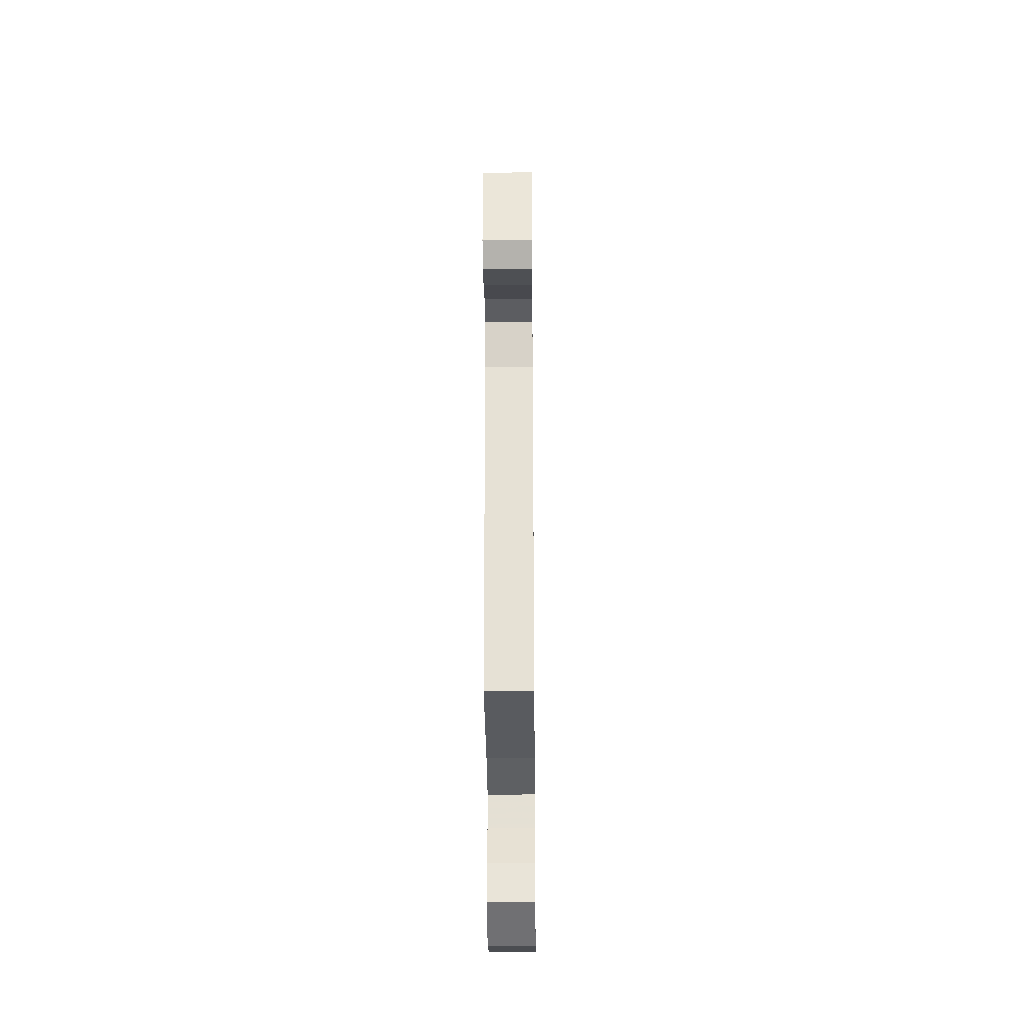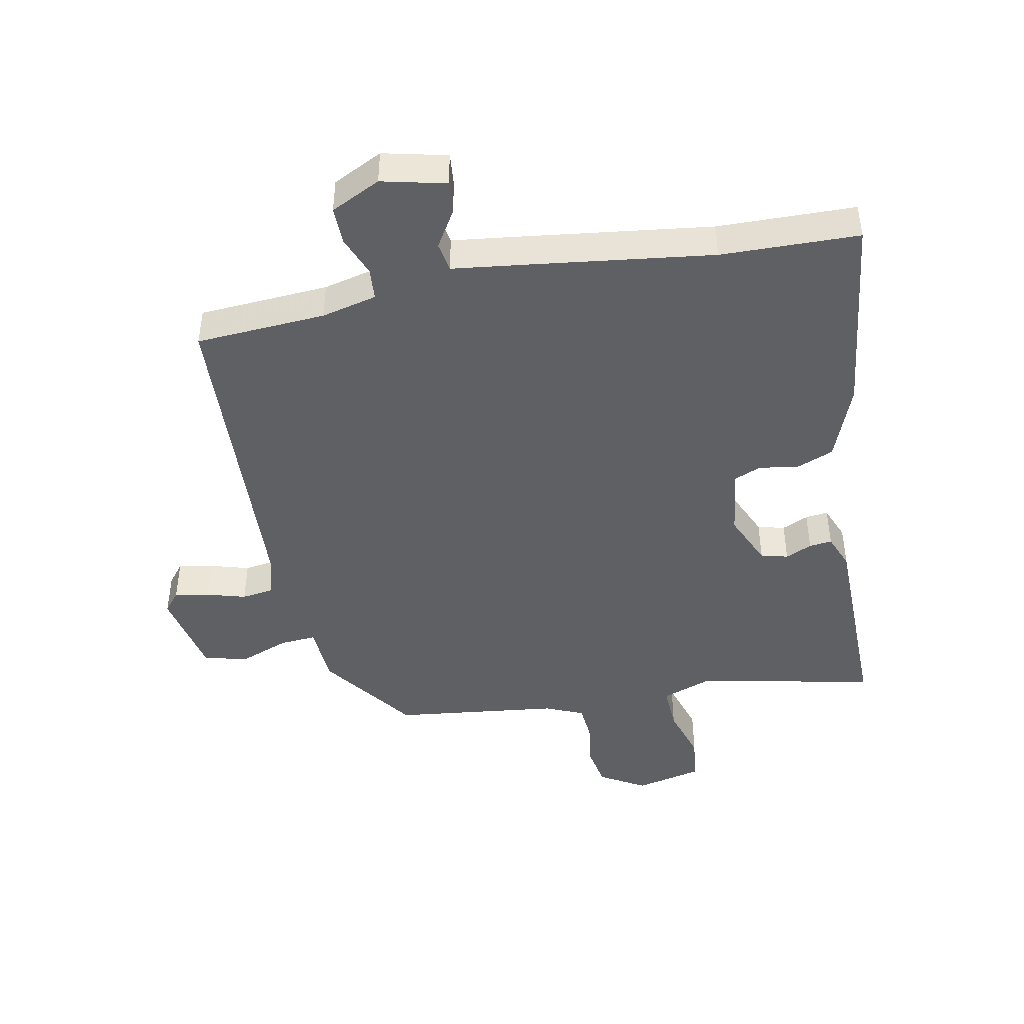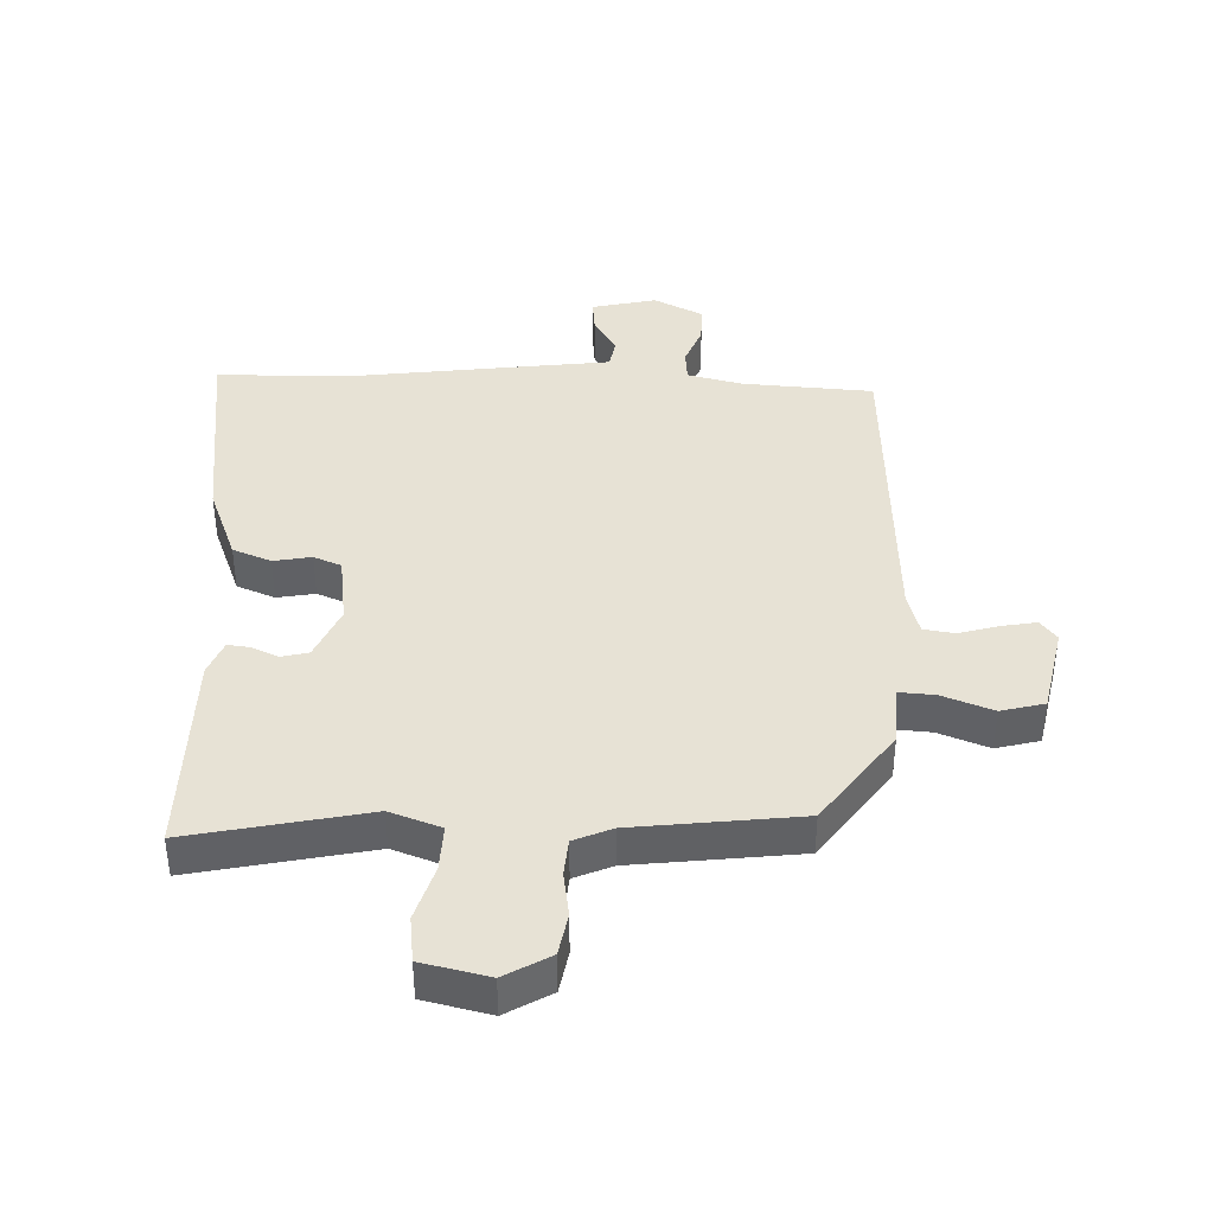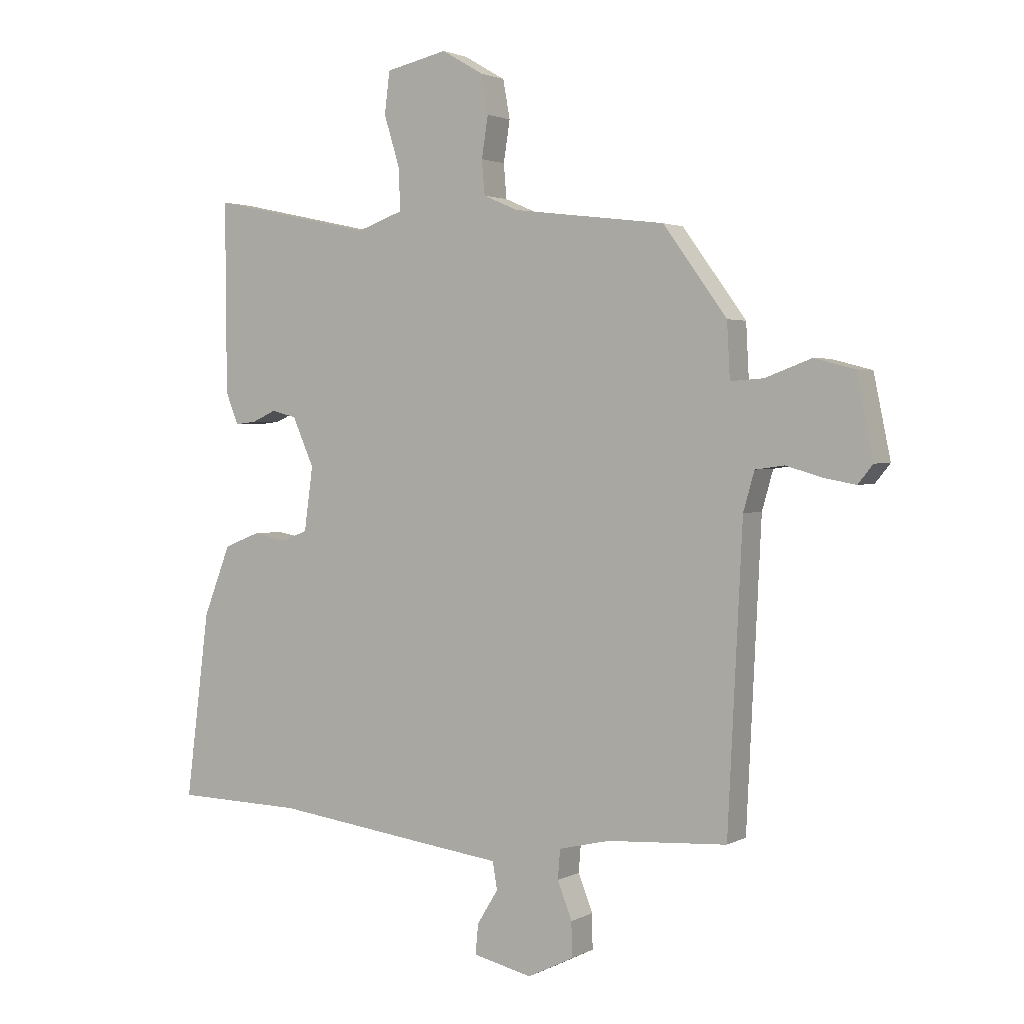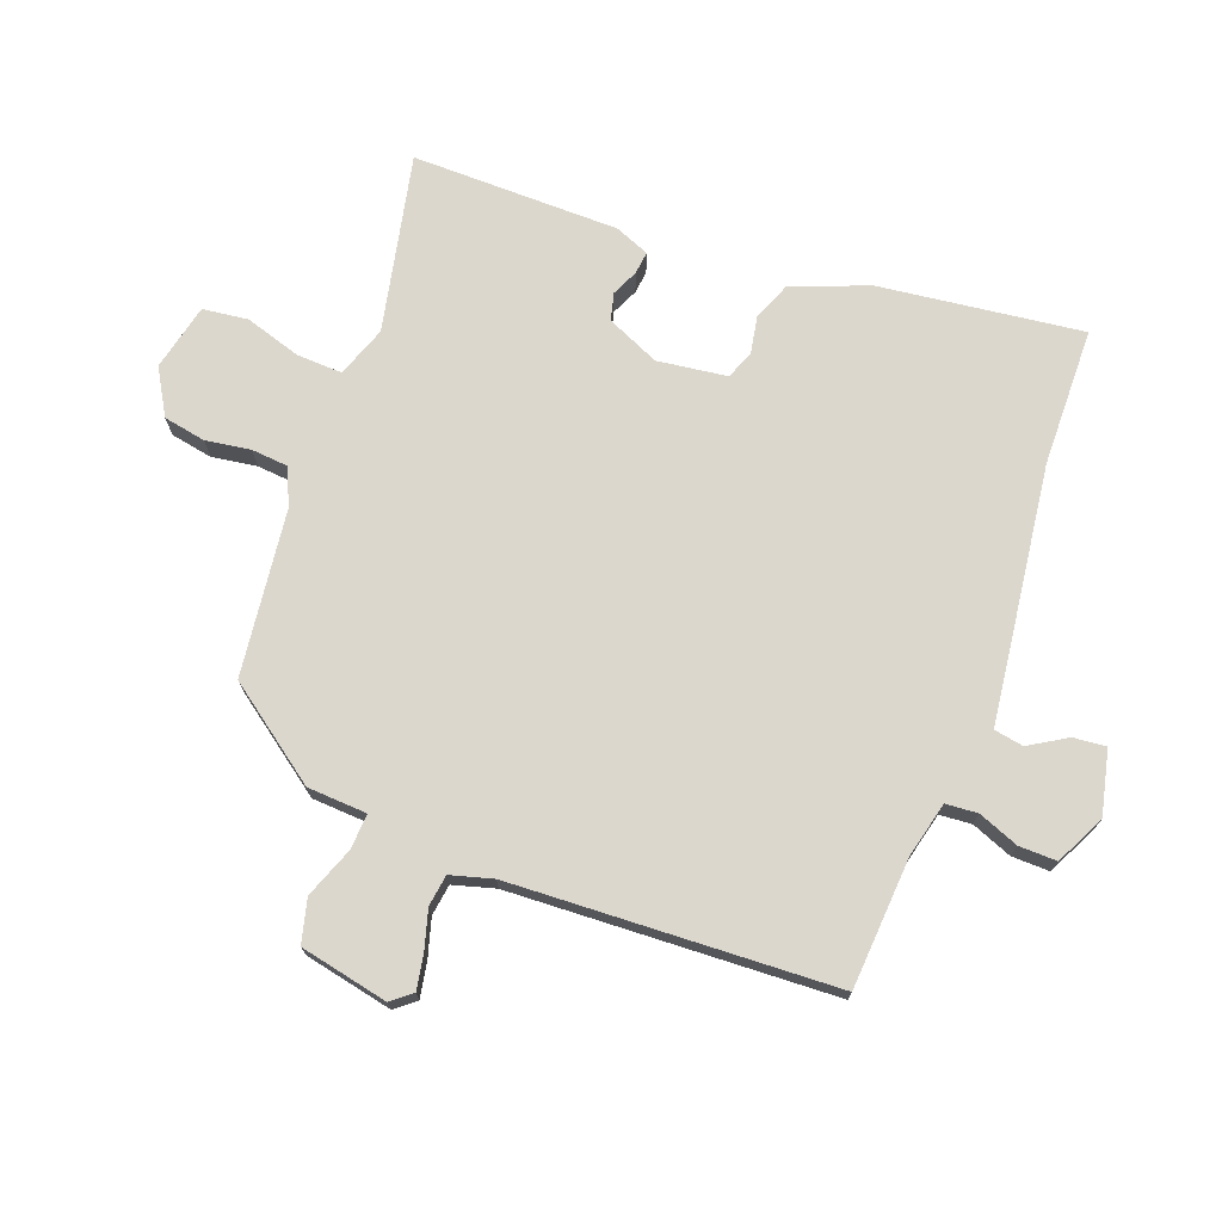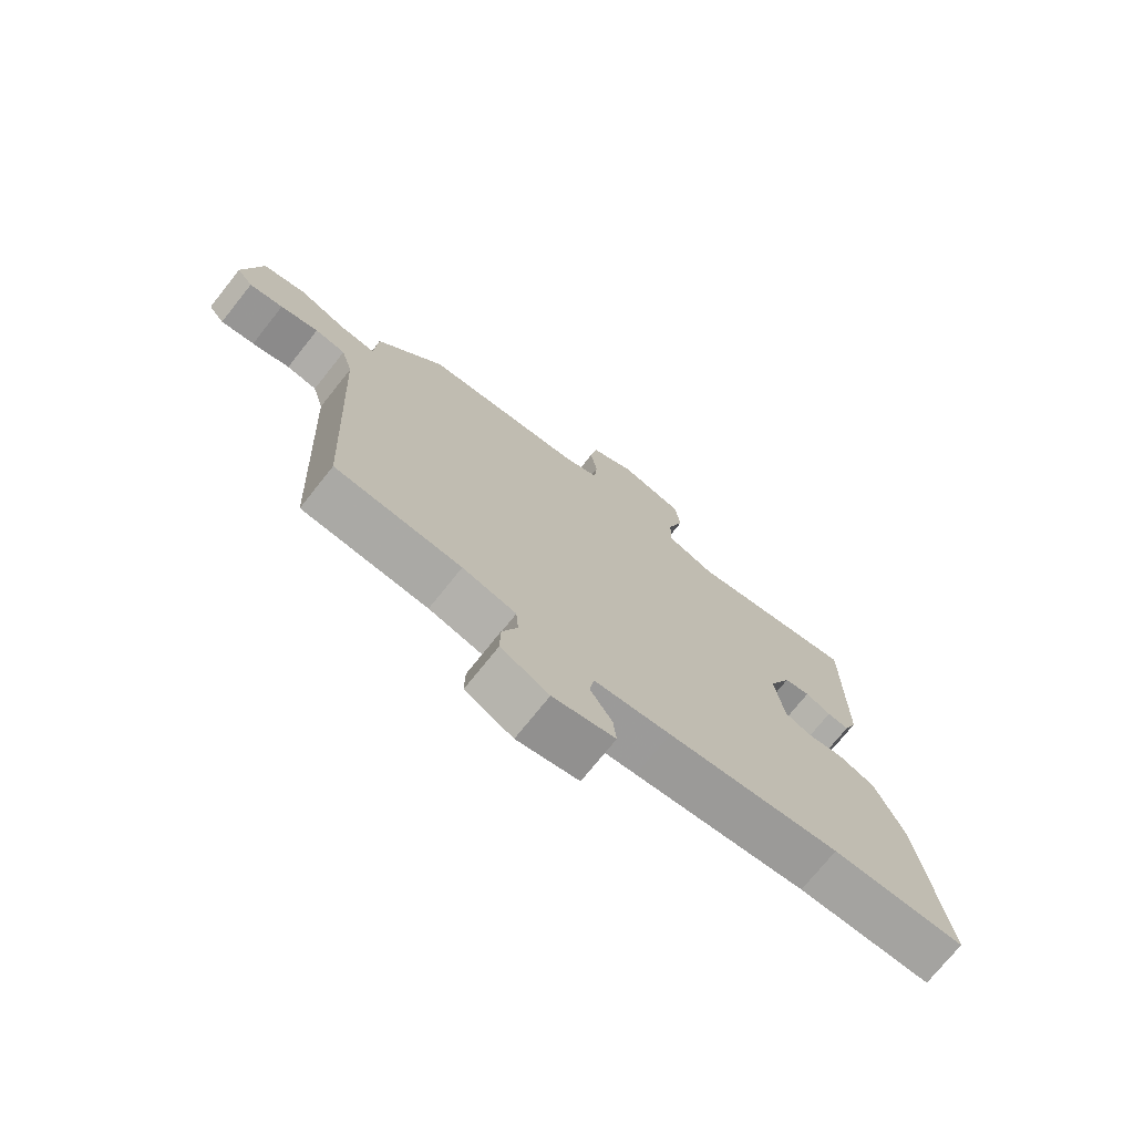
<metadata>
{"format":"obj","ext":"obj","renderer":"f3d","projection":"perspective","resolution":1024,"background":"white","views":[{"elev":-28.8,"azim":90.6,"up":"+Z"},{"elev":-44.9,"azim":-168.8,"up":"+Y"},{"elev":40.1,"azim":2.0,"up":"+Y"},{"elev":2.3,"azim":30.3,"up":"+Z"},{"elev":72.9,"azim":110.6,"up":"+Y"},{"elev":-73.7,"azim":141.4,"up":"+Z"}]}
</metadata>
<code>
v -0.46 0.07 0.541
v -0.179 0.07 0.481
v -0.098 0.07 0.51
v -0.101 0.07 0.583
v -0.128 0.07 0.671
v -0.119 0.07 0.743
v -0.013 0.07 0.767
v 0.059 0.07 0.725
v 0.071 0.07 0.658
v 0.06 0.07 0.587
v 0.065 0.07 0.528
v 0.125 0.07 0.502
v 0.388 0.07 0.47
v 0.498 0.07 0.319
v 0.503 0.07 0.224
v 0.56 0.07 0.228
v 0.64 0.07 0.258
v 0.709 0.07 0.24
v 0.738 0.07 0.1
v 0.712 0.07 0.068
v 0.657 0.07 0.078
v 0.595 0.07 0.096
v 0.545 0.07 0.089
v 0.526 0.07 0.022
v 0.501 0.07 -0.491
v 0.294 0.07 -0.504
v 0.206 0.07 -0.525
v 0.202 0.07 -0.576
v 0.227 0.07 -0.64
v 0.228 0.07 -0.7
v 0.149 0.07 -0.739
v 0.047 0.07 -0.715
v 0.052 0.07 -0.663
v 0.088 0.07 -0.604
v 0.08 0.07 -0.557
v -0.045 0.07 -0.541
v -0.327 0.07 -0.504
v -0.546 0.07 -0.499
v -0.505 0.07 -0.177
v -0.458 0.07 -0.056
v -0.397 0.07 -0.032
v -0.337 0.07 -0.043
v -0.293 0.07 -0.025
v -0.278 0.07 0.085
v -0.315 0.07 0.169
v -0.358 0.07 0.18
v -0.4 0.07 0.161
v -0.436 0.07 0.157
v -0.458 0.07 0.212
v -0.46 0 0.541
v -0.179 0 0.481
v -0.098 0 0.51
v -0.101 0 0.583
v -0.128 0 0.671
v -0.119 0 0.743
v -0.013 0 0.767
v 0.059 0 0.725
v 0.071 0 0.658
v 0.06 0 0.587
v 0.065 0 0.528
v 0.125 0 0.502
v 0.388 0 0.47
v 0.498 0 0.319
v 0.503 0 0.224
v 0.56 0 0.228
v 0.64 0 0.258
v 0.709 0 0.24
v 0.738 0 0.1
v 0.712 0 0.068
v 0.657 0 0.078
v 0.595 0 0.096
v 0.545 0 0.089
v 0.526 0 0.022
v 0.501 0 -0.491
v 0.294 0 -0.504
v 0.206 0 -0.525
v 0.202 0 -0.576
v 0.227 0 -0.64
v 0.228 0 -0.7
v 0.149 0 -0.739
v 0.047 0 -0.715
v 0.052 0 -0.663
v 0.088 0 -0.604
v 0.08 0 -0.557
v -0.045 0 -0.541
v -0.327 0 -0.504
v -0.546 0 -0.499
v -0.505 0 -0.177
v -0.458 0 -0.056
v -0.397 0 -0.032
v -0.337 0 -0.043
v -0.293 0 -0.025
v -0.278 0 0.085
v -0.315 0 0.169
v -0.358 0 0.18
v -0.4 0 0.161
v -0.436 0 0.157
v -0.458 0 0.212
f 46 47 48 49
f 45 46 49 1
f 44 45 1 2
f 43 44 2 3
f 39 40 41 42
f 37 38 39 42
f 35 36 37 42
f 35 42 43
f 31 32 33 34
f 31 34 35
f 28 29 30 31
f 27 28 31 35
f 24 25 26
f 23 24 26 27
f 19 20 21 22
f 17 18 19 22
f 16 17 22 23
f 15 16 23 27
f 12 13 14 15
f 11 12 15 27
f 7 8 9 10
f 7 10 11
f 4 5 6 7
f 3 4 7 11
f 27 35 43
f 3 11 27 43
f 98 97 96 95
f 50 98 95 94
f 51 50 94 93
f 52 51 93 92
f 91 90 89 88
f 91 88 87 86
f 91 86 85 84
f 92 91 84
f 83 82 81 80
f 84 83 80
f 80 79 78 77
f 84 80 77 76
f 75 74 73
f 76 75 73 72
f 71 70 69 68
f 71 68 67 66
f 72 71 66 65
f 76 72 65 64
f 64 63 62 61
f 76 64 61 60
f 59 58 57 56
f 60 59 56
f 56 55 54 53
f 60 56 53 52
f 92 84 76
f 92 76 60 52
f 1 50 51 2
f 2 51 52 3
f 3 52 53 4
f 4 53 54 5
f 5 54 55 6
f 6 55 56 7
f 7 56 57 8
f 8 57 58 9
f 9 58 59 10
f 10 59 60 11
f 11 60 61 12
f 12 61 62 13
f 13 62 63 14
f 14 63 64 15
f 15 64 65 16
f 16 65 66 17
f 17 66 67 18
f 18 67 68 19
f 19 68 69 20
f 20 69 70 21
f 21 70 71 22
f 22 71 72 23
f 23 72 73 24
f 24 73 74 25
f 25 74 75 26
f 26 75 76 27
f 27 76 77 28
f 28 77 78 29
f 29 78 79 30
f 30 79 80 31
f 31 80 81 32
f 32 81 82 33
f 33 82 83 34
f 34 83 84 35
f 35 84 85 36
f 36 85 86 37
f 37 86 87 38
f 38 87 88 39
f 39 88 89 40
f 40 89 90 41
f 41 90 91 42
f 42 91 92 43
f 43 92 93 44
f 44 93 94 45
f 45 94 95 46
f 46 95 96 47
f 47 96 97 48
f 48 97 98 49
f 49 98 50 1

</code>
